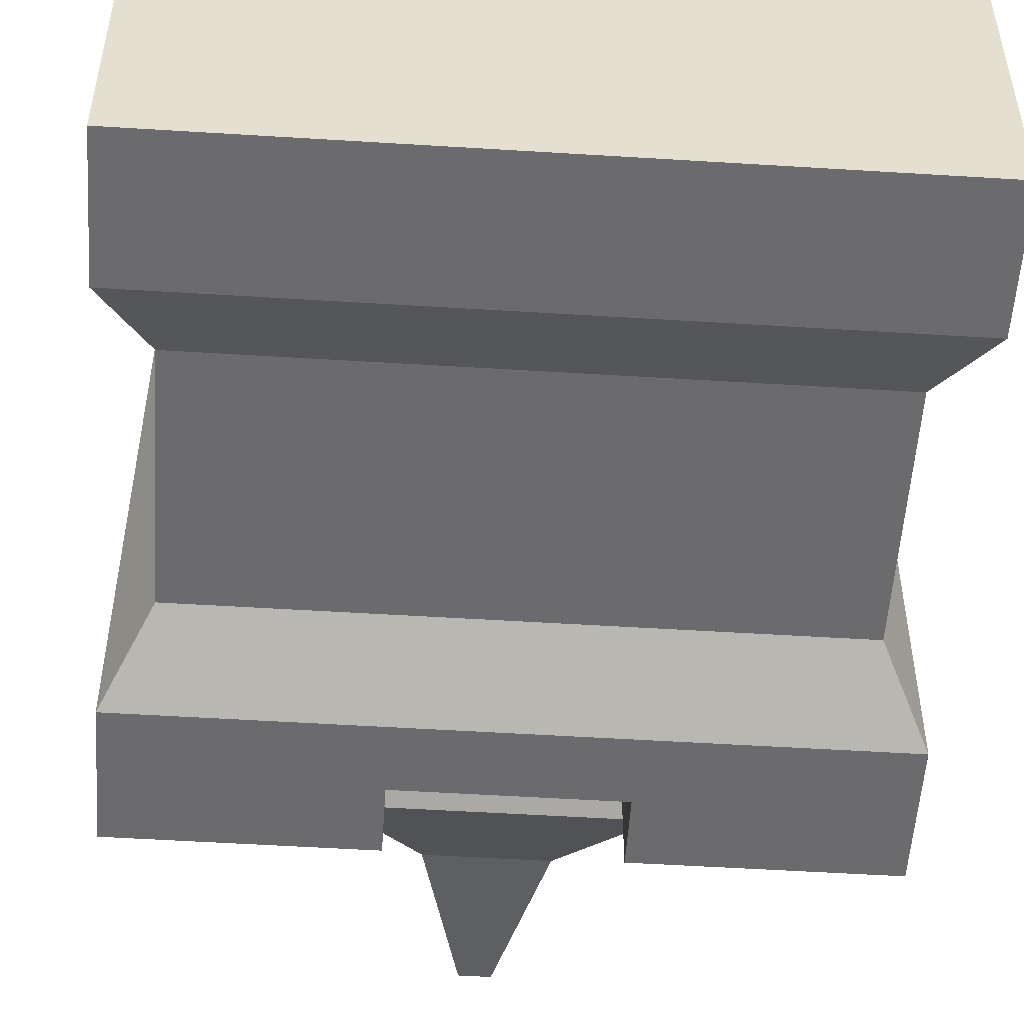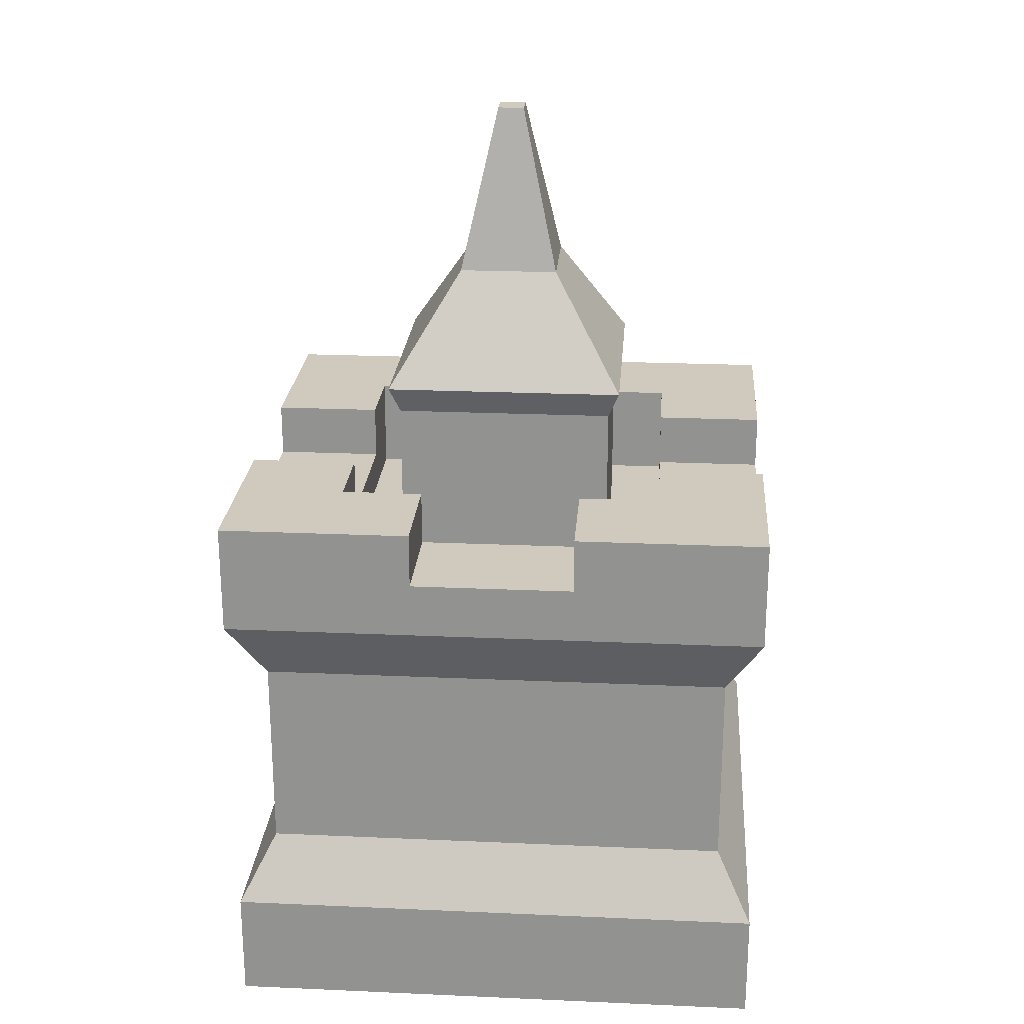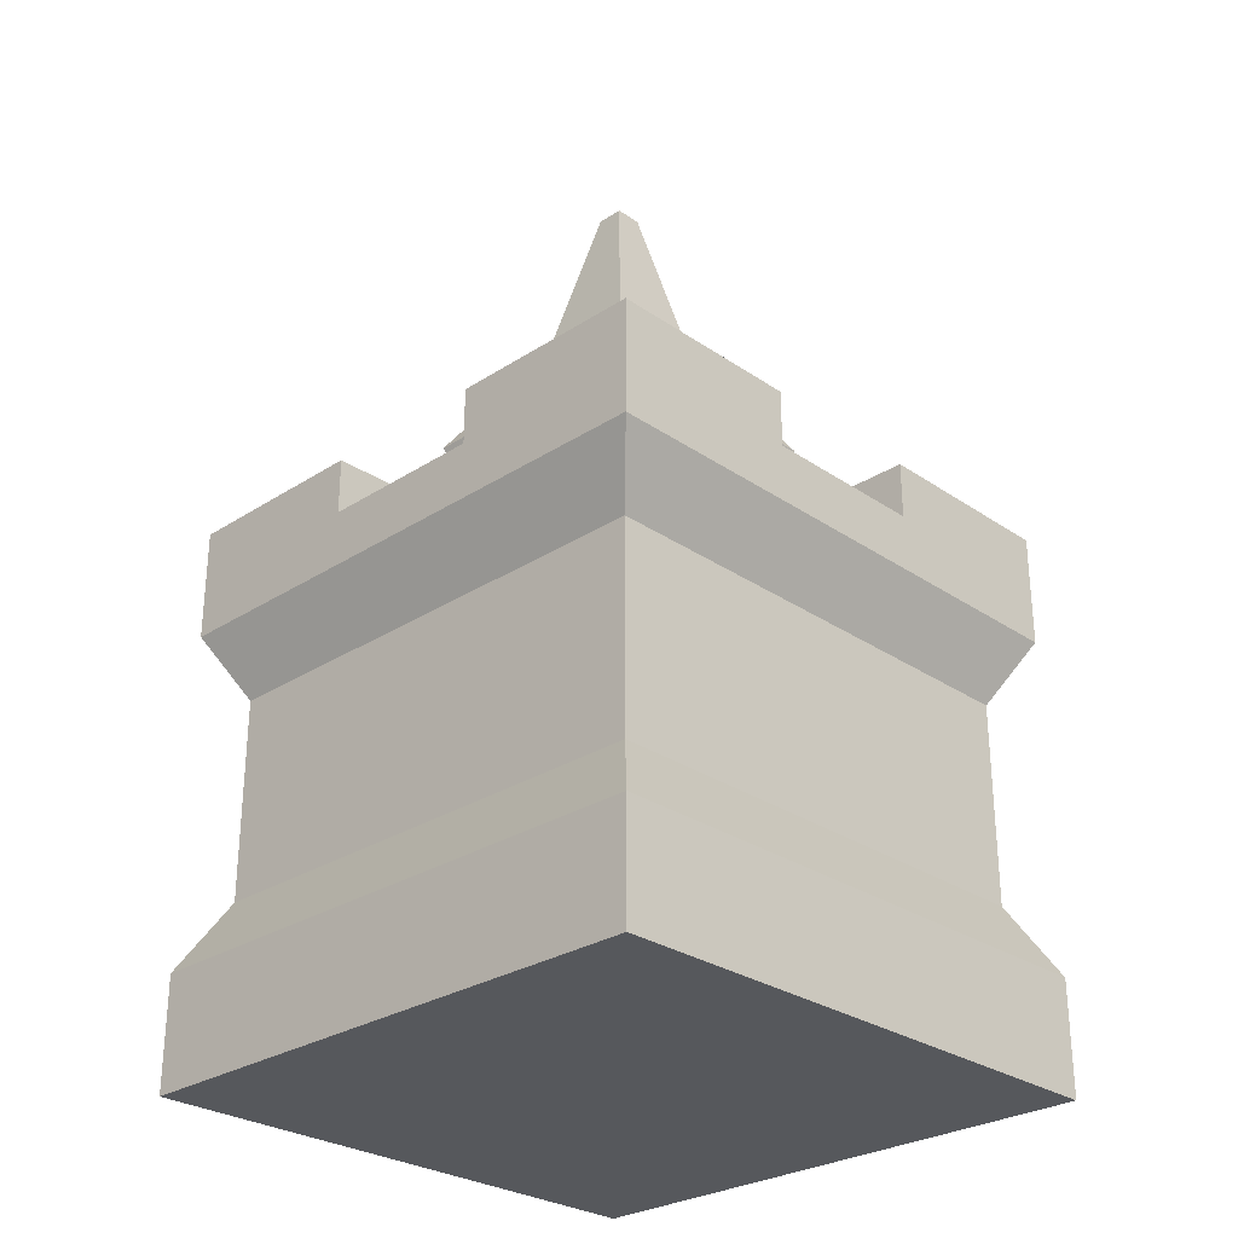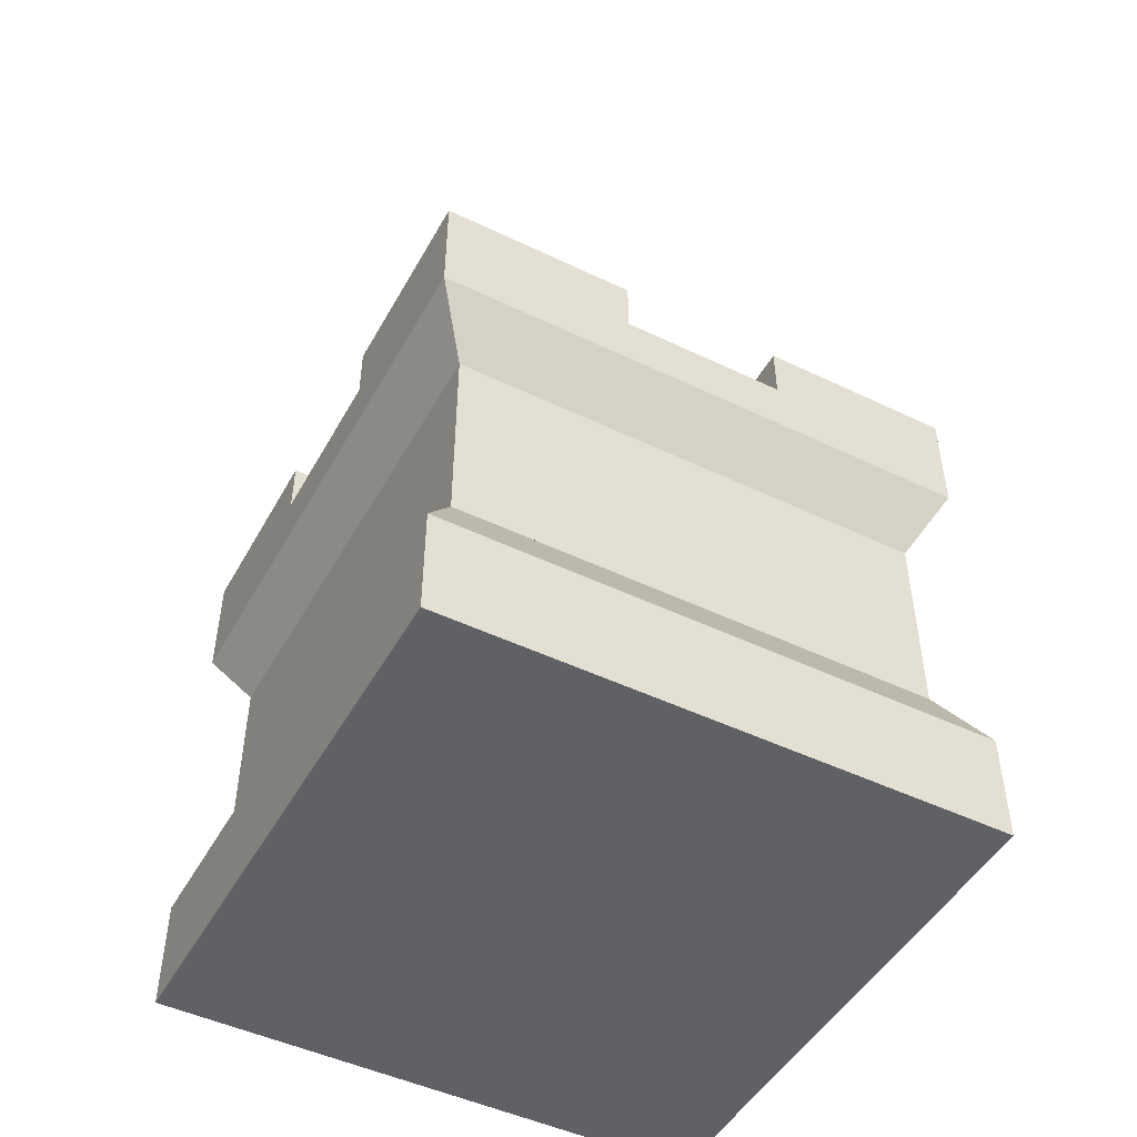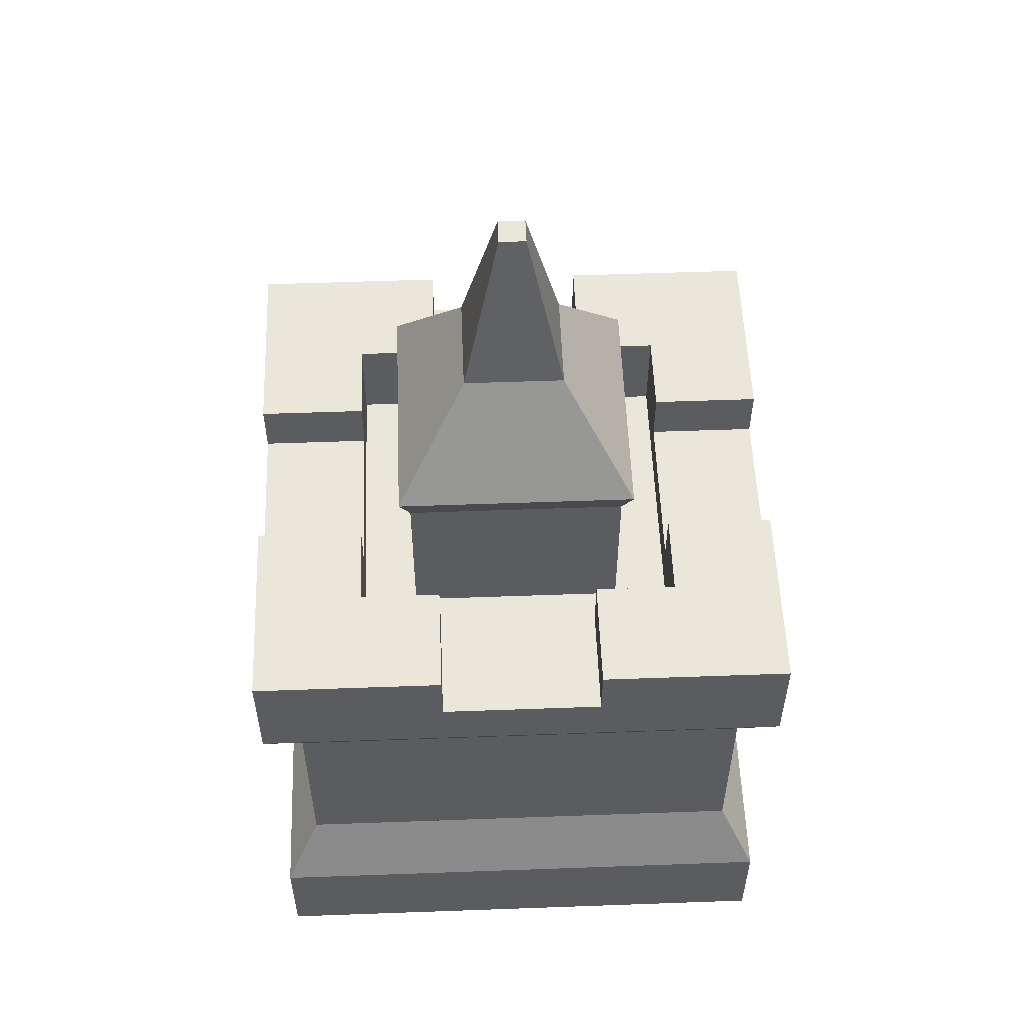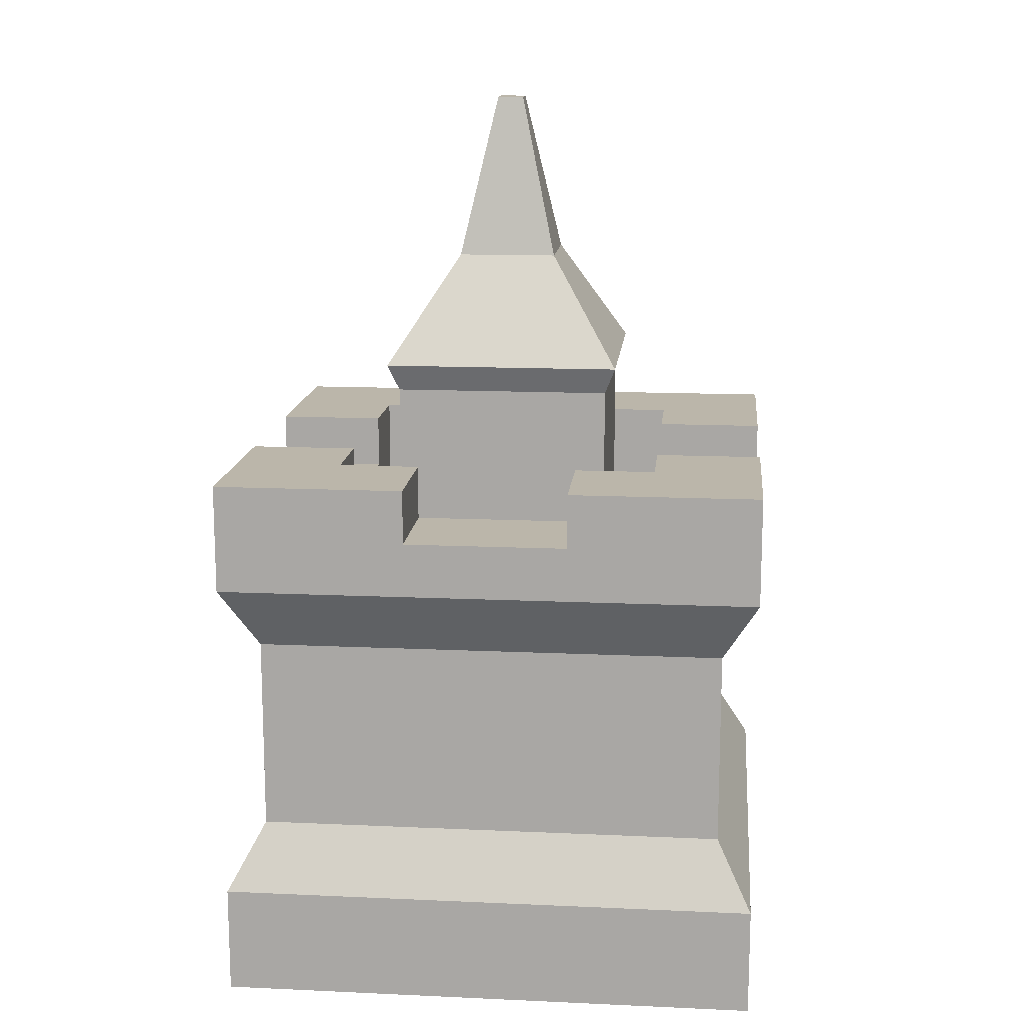
<metadata>
{"format":"obj","ext":"obj","renderer":"f3d","projection":"perspective","resolution":1024,"background":"white","views":[{"elev":-53.5,"azim":-3.8,"up":"+Z"},{"elev":23.1,"azim":94.3,"up":"+Y"},{"elev":-28.3,"azim":-135.8,"up":"+Y"},{"elev":-48.3,"azim":151.8,"up":"+Y"},{"elev":54.8,"azim":-2.2,"up":"+Y"},{"elev":14.1,"azim":-174.3,"up":"+Y"}]}
</metadata>
<code>
o towerSquare_sampleC
v 0.5 0.4 0.5
v -0.5 0.2 0.5
v 0.5 0.2 0.5
v -0.5 0.4 0.5
v -0.435 0.52 0.435
v -0.435 0.7 0.2175
v -0.435 0.52 0.2175
v -0.435 0.7 0.435
v -0.435 0.7 -0.435
v -0.2175 0.52 -0.435
v -0.435 0.52 -0.435
v -0.2175 0.7 -0.435
v -0.5 0.4 -0.5
v 0.5 0.2 -0.5
v -0.5 0.2 -0.5
v 0.5 0.4 -0.5
v 0.435 0.52 -0.435
v 0.435 0.52 -0.2175
v 0.435 0.52 0.2175
v 0.435 0.52 0.435
v -0.435 0.52 -0.2175
v 0.2175 0.52 0.435
v -0.2175 0.52 0.435
v 0.2175 0.52 -0.435
v 0.435 0.7 0.435
v 0.2175 0.7 0.435
v -0.2175 0.7 0.2175
v -0.2175 0.7 0.435
v -0.435 0.7 -0.2175
v -0.2175 0.7 -0.2175
v 0.435 0.7 0.2175
v 0.2175 0.7 0.2175
v 0.435 0.7 -0.2175
v 0.435 0.7 -0.435
v 0.2175 0.7 -0.435
v 0.02413 1.88 0.02413
v -0.09124 1.58 0.09124
v 0.09124 1.58 0.09124
v -0.02413 1.88 0.02413
v -0.02413 1.88 -0.02413
v -0.09124 1.58 -0.09124
v 0.09124 1.58 -0.09124
v 0.2193 1.38 0.2193
v 0.2193 1.38 -0.2193
v 0.02413 1.88 -0.02413
v -0.1994 1.33 0.1994
v 0.1994 1.33 0.1994
v -0.2193 1.38 0.2193
v -0.1994 1.33 -0.1994
v -0.2193 1.38 -0.2193
v 0.1994 1.33 -0.1994
v -0.5 1 -0.5
v -0.1501 1.1 -0.5
v 0.5 1 -0.5
v -0.5 1.2 -0.5
v -0.1501 1.2 -0.5
v 0.1501 1.1 -0.5
v 0.5 1.2 -0.5
v 0.1501 1.2 -0.5
v 0.435 0.88 0.435
v -0.435 0.88 0.435
v 0.435 0.88 -0.435
v 0.5 1 0.5
v 0.1501 1.1 0.5
v -0.5 1 0.5
v 0.5 1.2 0.5
v 0.1501 1.2 0.5
v -0.1501 1.1 0.5
v -0.5 1.2 0.5
v -0.1501 1.2 0.5
v -0.435 0.88 -0.435
v -0.5 1.1 -0.1501
v -0.5 1.1 0.1501
v -0.5 1.2 0.1501
v -0.5 1.2 -0.1501
v 0.2175 0.7 -0.2175
v -0.3002 1.03 0.3002
v -0.1501 1.1 0.3002
v 0.3002 1.03 0.3002
v -0.3002 1.2 0.3002
v -0.1501 1.2 0.3002
v 0.1501 1.1 0.3002
v 0.3002 1.2 0.3002
v 0.1501 1.2 0.3002
v 0.3002 1.03 -0.3002
v 0.3002 1.1 -0.1501
v 0.3002 1.2 -0.3002
v 0.3002 1.1 0.1501
v 0.3002 1.2 0.1501
v 0.3002 1.2 -0.1501
v 0.5 1.1 0.1501
v 0.5 1.2 0.1501
v 0.5 1.1 -0.1501
v 0.5 1.2 -0.1501
v 0.1501 1.1 -0.3002
v -0.3002 1.03 -0.3002
v 0.1501 1.2 -0.3002
v -0.1501 1.1 -0.3002
v -0.3002 1.2 -0.3002
v -0.1501 1.2 -0.3002
v -0.3002 1.1 0.1501
v -0.3002 1.2 0.1501
v -0.3002 1.1 -0.1501
v -0.3002 1.2 -0.1501
v -0.1994 1.03 0.1994
v 0.1994 1.03 0.1994
v 0.1994 1.03 -0.1994
v -0.1994 1.03 -0.1994
f 52 53 54
f 53 52 55
f 53 55 56
f 57 54 53
f 54 57 58
f 58 57 59
f 60 26 25
f 26 60 28
f 28 60 8
f 8 60 61
f 23 26 28
f 26 23 22
f 60 34 62
f 34 60 33
f 33 60 18
f 18 60 31
f 31 60 25
f 19 18 31
f 63 64 65
f 64 63 66
f 64 66 67
f 68 65 64
f 65 68 69
f 69 68 70
f 71 12 9
f 12 71 35
f 35 71 34
f 34 71 62
f 24 12 35
f 12 24 10
f 63 62 54
f 62 63 60
f 71 65 52
f 65 71 61
f 52 72 55
f 72 52 65
f 72 65 73
f 73 65 74
f 74 65 69
f 75 55 72
f 76 34 33
f 34 76 35
f 52 62 71
f 62 52 54
f 63 61 60
f 61 63 65
f 77 78 79
f 78 77 80
f 78 80 81
f 82 79 78
f 79 82 83
f 83 82 84
f 85 86 87
f 86 85 79
f 86 79 88
f 88 79 89
f 89 79 83
f 90 87 86
f 66 91 92
f 63 91 66
f 63 93 91
f 54 93 63
f 54 94 93
f 94 54 58
f 85 95 96
f 95 85 87
f 95 87 97
f 98 96 95
f 96 98 99
f 99 98 100
f 80 101 102
f 77 101 80
f 77 103 101
f 96 103 77
f 96 104 103
f 104 96 99
f 7 29 21
f 6 29 7
f 61 29 6
f 71 29 61
f 29 71 9
f 61 6 8
f 86 91 93
f 91 86 88
f 64 84 82
f 84 64 67
f 53 95 57
f 95 53 98
f 89 91 88
f 91 89 92
f 100 53 56
f 53 100 98
f 94 86 93
f 86 94 90
f 47 105 106
f 105 47 46
f 89 66 92
f 66 89 83
f 66 83 67
f 67 83 84
f 70 78 81
f 78 70 68
f 104 72 103
f 72 104 75
f 74 80 102
f 69 80 74
f 70 80 69
f 80 70 81
f 95 59 57
f 59 95 97
f 72 101 103
f 101 72 73
f 78 64 82
f 64 78 68
f 47 107 51
f 107 47 106
f 49 107 108
f 107 49 51
f 105 49 108
f 49 105 46
f 55 100 56
f 100 55 99
f 99 55 104
f 104 55 75
f 74 101 73
f 101 74 102
f 90 94 87
f 94 59 87
f 59 94 58
f 87 59 97
f 1 2 3
f 2 1 4
f 5 6 7
f 6 5 8
f 9 10 11
f 10 9 12
f 13 14 15
f 14 13 16
f 17 1 16
f 1 17 18
f 1 18 19
f 1 19 20
f 4 11 13
f 11 4 21
f 21 4 7
f 7 4 5
f 20 4 1
f 4 20 5
f 5 20 22
f 5 22 23
f 2 13 15
f 13 2 4
f 11 16 13
f 16 11 17
f 17 11 10
f 17 10 24
f 25 22 20
f 22 25 26
f 1 14 16
f 14 1 3
f 8 27 28
f 27 8 6
f 29 12 30
f 12 29 9
f 2 14 3
f 14 2 15
f 26 31 25
f 31 26 32
f 33 17 34
f 17 33 18
f 28 5 23
f 5 28 8
f 35 17 24
f 17 35 34
f 25 19 31
f 19 25 20
f 21 9 11
f 9 21 29
f 36 37 38
f 37 36 39
f 37 40 41
f 40 37 39
f 42 43 44
f 43 42 38
f 40 42 41
f 42 40 45
f 45 38 42
f 38 45 36
f 43 46 47
f 46 43 48
f 49 48 50
f 48 49 46
f 50 51 49
f 51 50 44
f 43 51 44
f 51 43 47
f 38 48 43
f 48 38 37
f 40 36 45
f 36 40 39
f 48 41 50
f 41 48 37
f 41 44 50
f 44 41 42
f 85 107 79
f 107 85 96
f 107 96 108
f 108 96 105
f 106 79 107
f 79 106 77
f 77 106 105
f 77 105 96

</code>
